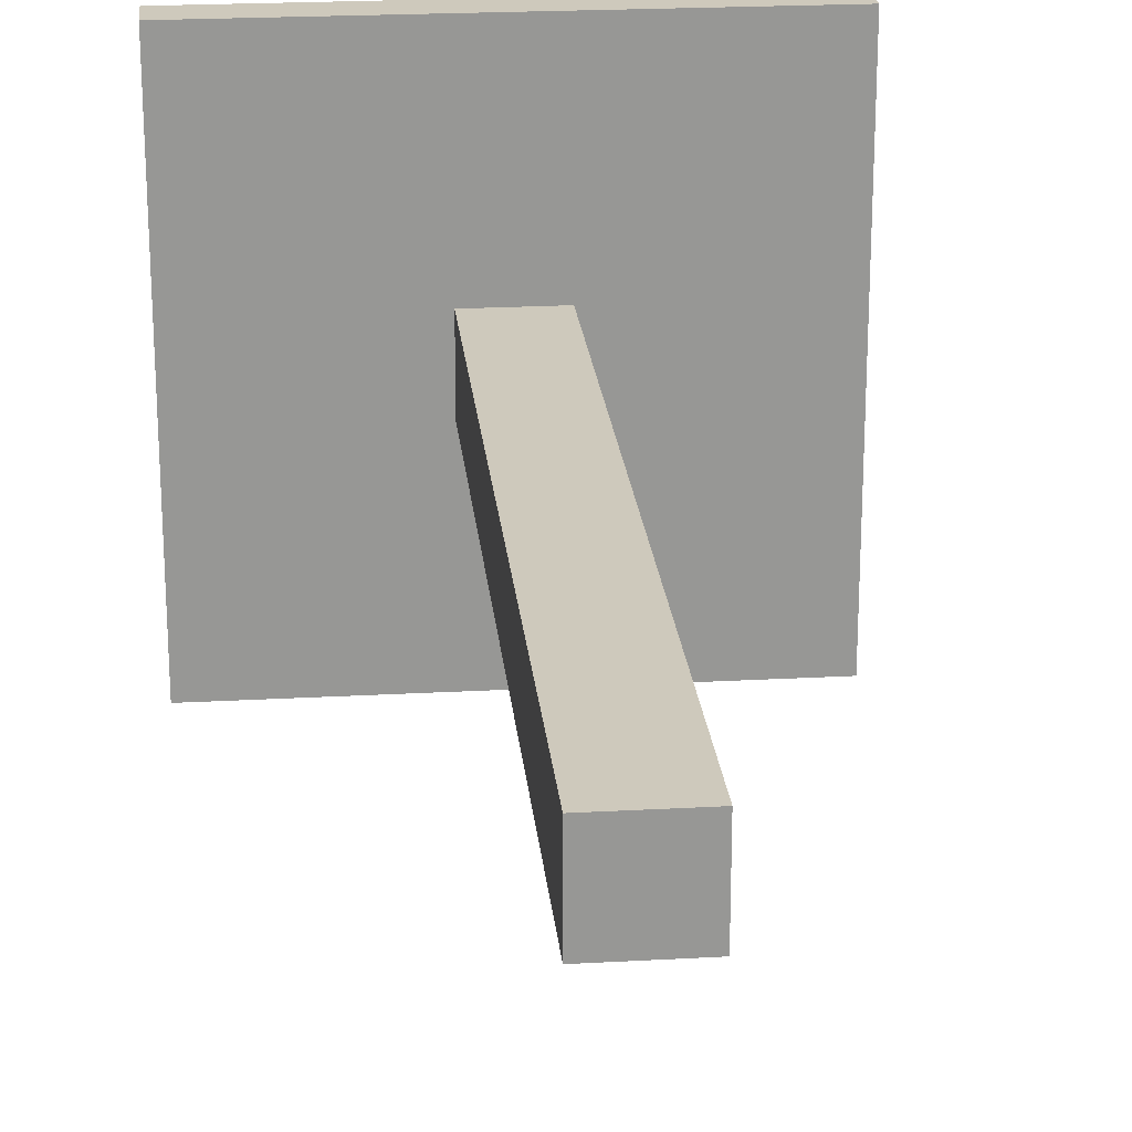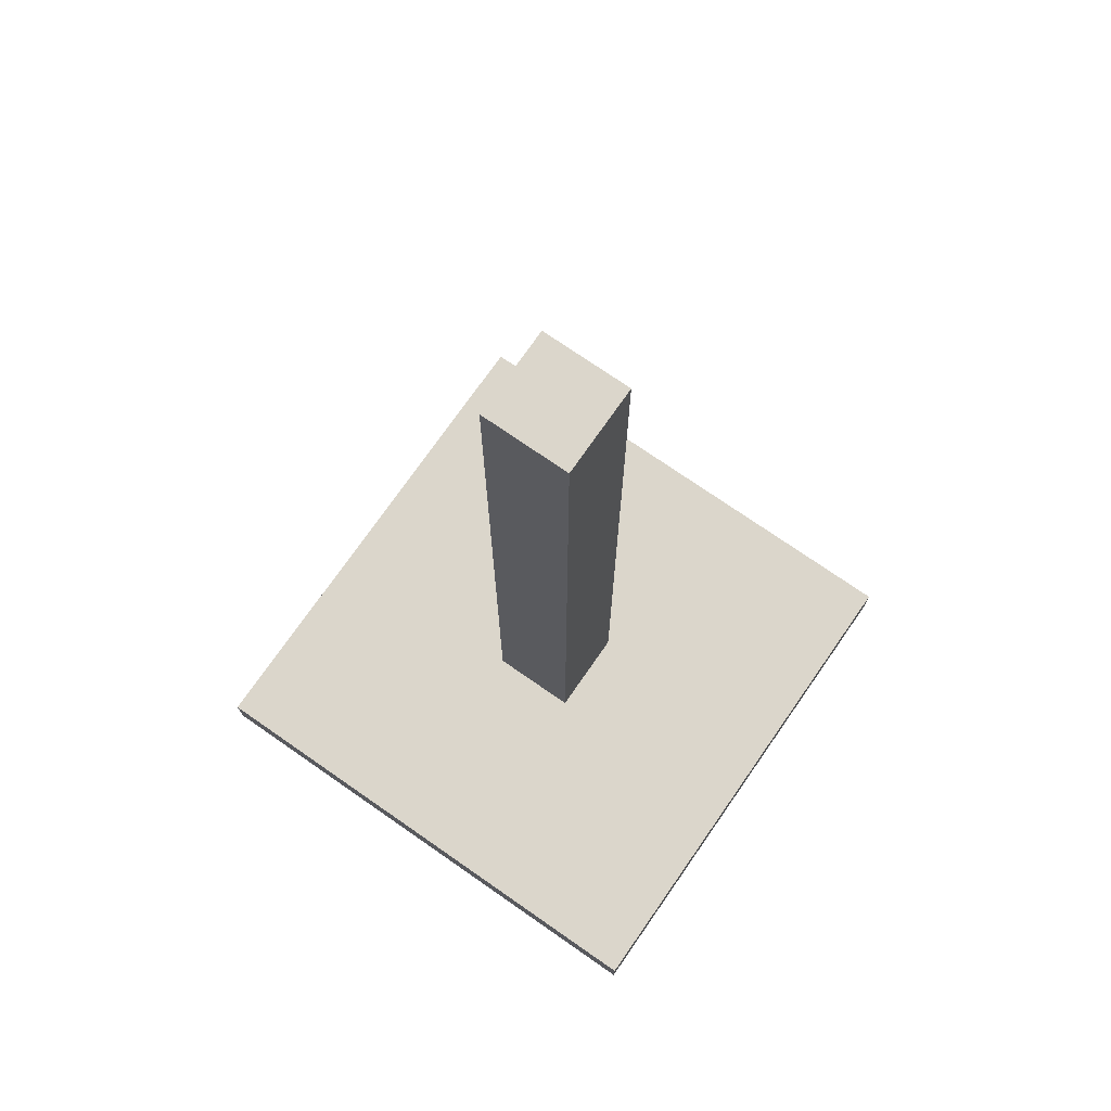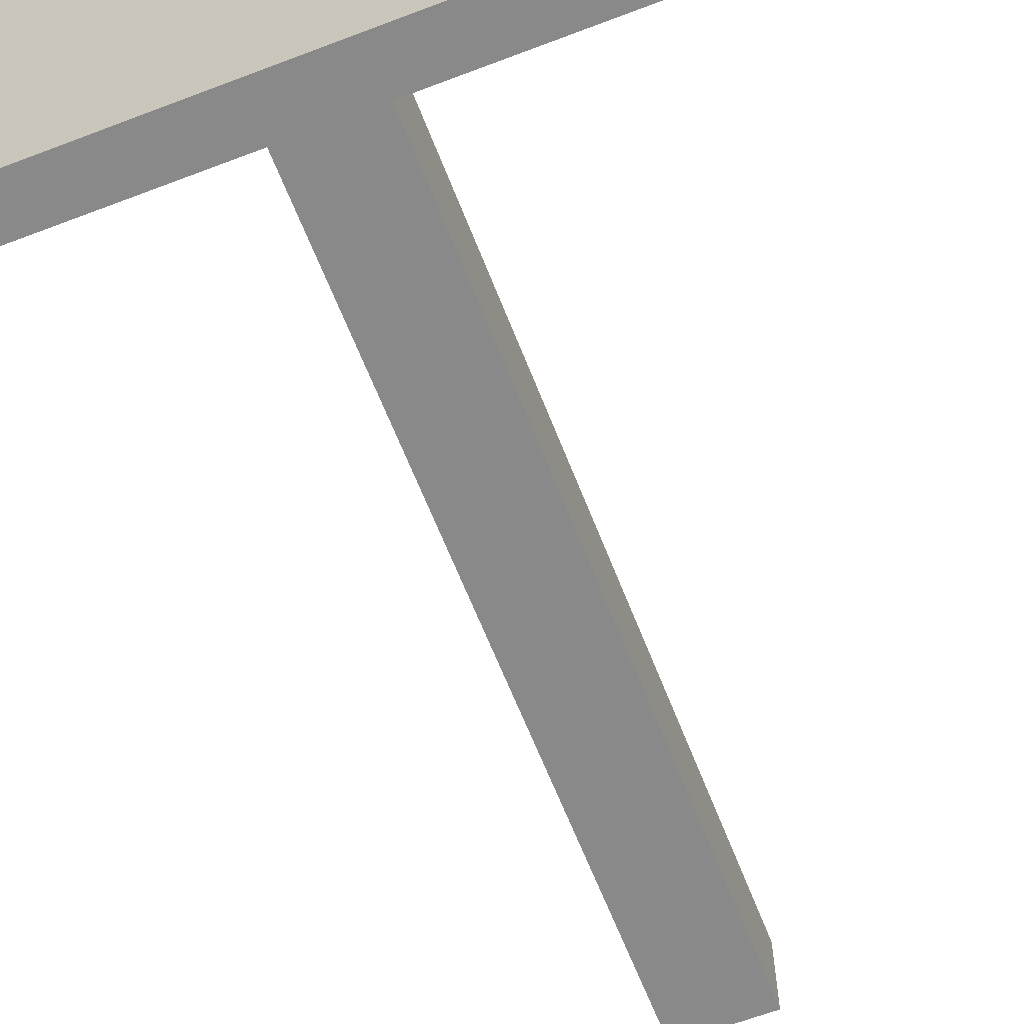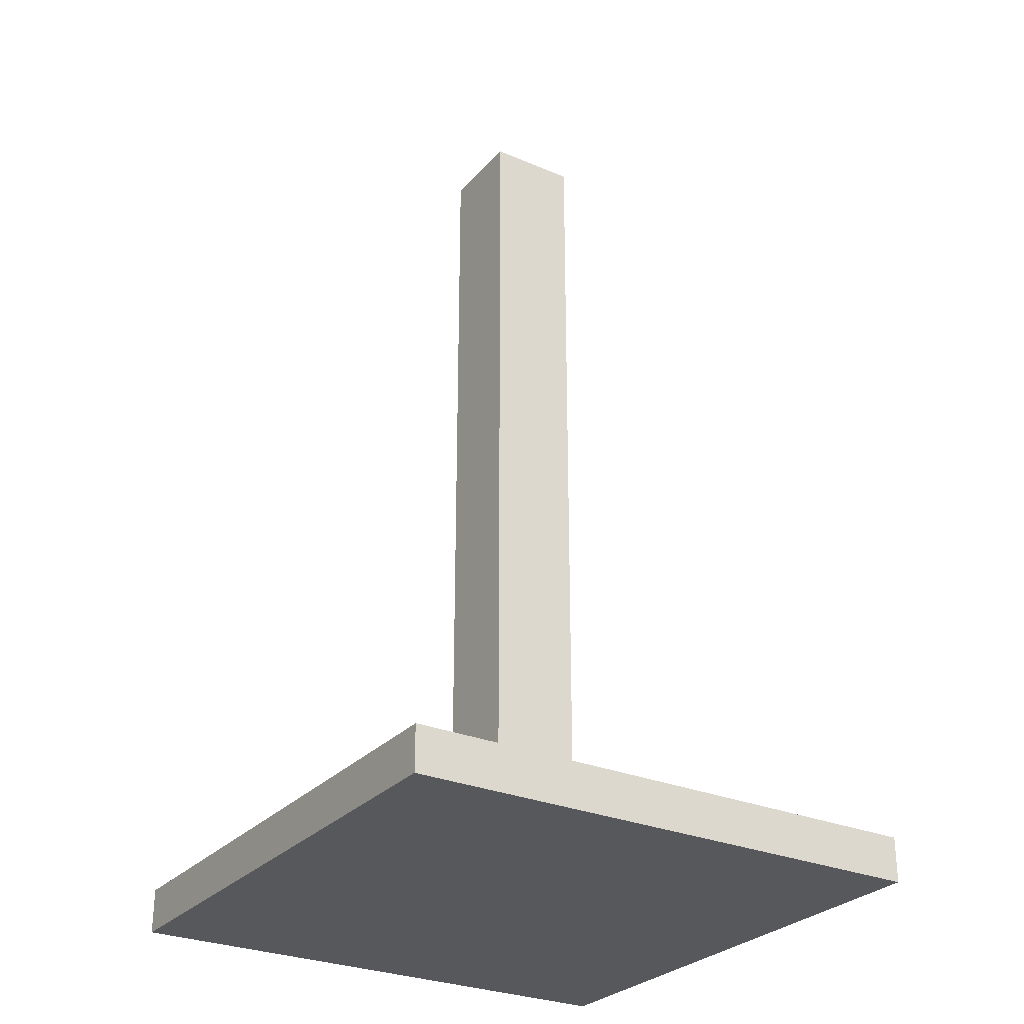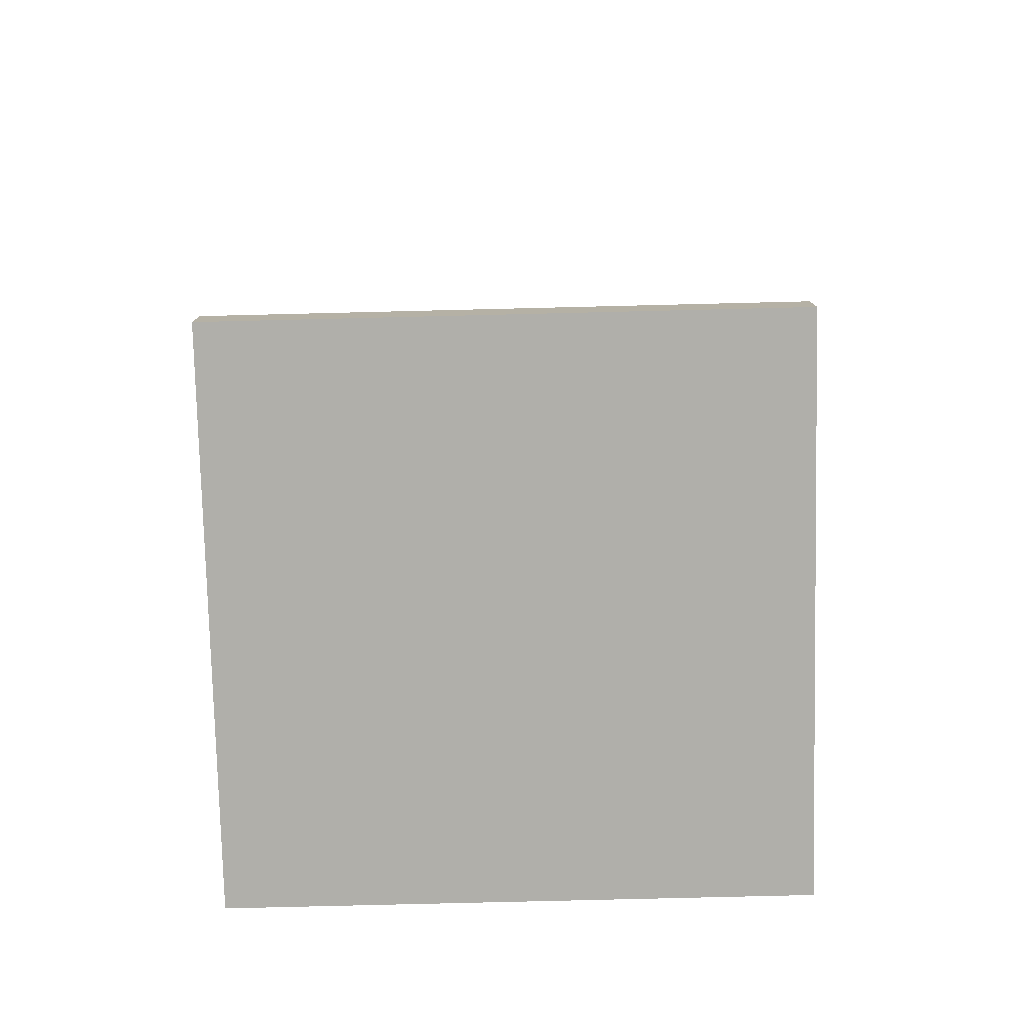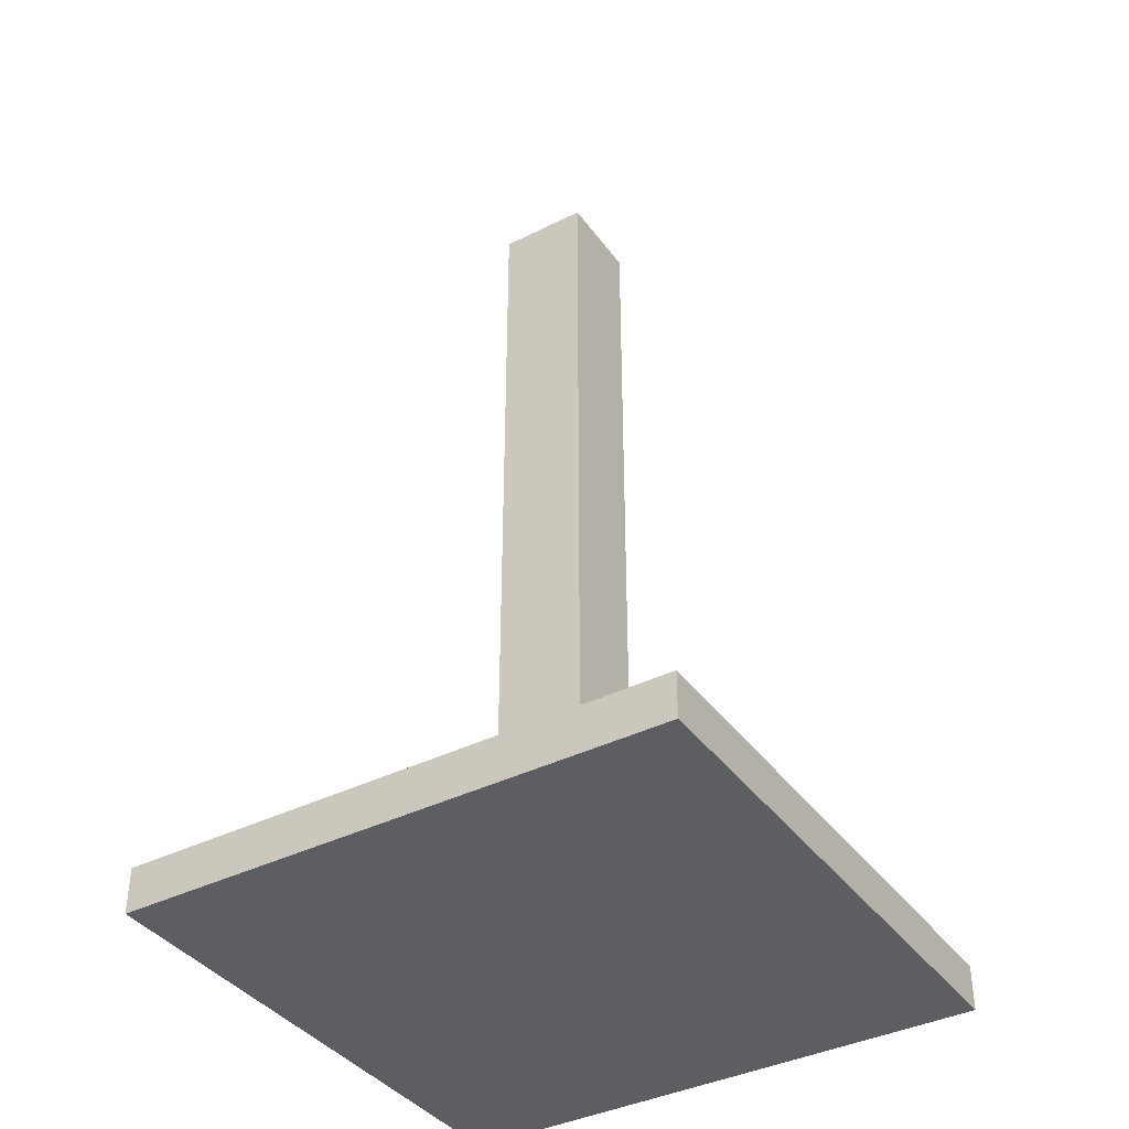
<metadata>
{"format":"obj","ext":"obj","renderer":"f3d","projection":"perspective","resolution":1024,"background":"white","views":[{"elev":22.3,"azim":174.5,"up":"+Z"},{"elev":73.6,"azim":124.8,"up":"+Y"},{"elev":-63.0,"azim":21.2,"up":"+Z"},{"elev":-28.3,"azim":147.4,"up":"+Y"},{"elev":-78.0,"azim":1.4,"up":"+Y"},{"elev":-39.0,"azim":122.1,"up":"+Y"}]}
</metadata>
<code>
g Crystal
v 0.1 2 -0.1
v -0.1 2 -0.1
v -0.1 0.1 -0.1
v 0.1 0.1 -0.1
v 0.6 0.1 -0.6
v -0.6 0.1 -0.6
v -0.6 0 -0.6
v 0.6 0 -0.6
v -0.1 2 0.1
v 0.1 2 0.1
v 0.1 0.1 0.1
v -0.1 0.1 0.1
v -0.6 0.1 0.6
v 0.6 0.1 0.6
v 0.6 0 0.6
v -0.6 0 0.6
v -0.1 2 -0.1
v -0.1 2 0.1
v -0.1 0.1 0.1
v -0.1 0.1 -0.1
v -0.6 0.1 -0.6
v -0.6 0.1 0.6
v -0.6 0 0.6
v -0.6 0 -0.6
v 0.1 2 0.1
v 0.1 2 -0.1
v 0.1 0.1 -0.1
v 0.1 0.1 0.1
v 0.6 0.1 0.6
v 0.6 0.1 -0.6
v 0.6 0 -0.6
v 0.6 0 0.6
v -0.6 0.1 -0.6
v 0.6 0.1 -0.6
v 0.6 0.1 -0.1
v -0.6 0.1 -0.1
v -0.6 0.1 0.1
v 0.6 0.1 0.1
v 0.6 0.1 0.6
v -0.6 0.1 0.6
v -0.6 0.1 -0.1
v -0.1 0.1 -0.1
v -0.1 0.1 0.1
v -0.6 0.1 0.1
v 0.1 0.1 -0.1
v 0.6 0.1 -0.1
v 0.6 0.1 0.1
v 0.1 0.1 0.1
v -0.1 2 -0.1
v 0.1 2 -0.1
v 0.1 2 0.1
v -0.1 2 0.1
v -0.6 0 0.6
v 0.6 0 0.6
v 0.6 0 -0.6
v -0.6 0 -0.6
g Crystal_0
f 3 2 1
f 4 3 1
f 7 6 5
f 8 7 5
f 11 10 9
f 12 11 9
f 15 14 13
f 16 15 13
f 19 18 17
f 20 19 17
f 23 22 21
f 24 23 21
f 27 26 25
f 28 27 25
f 31 30 29
f 32 31 29
f 35 34 33
f 36 35 33
f 39 38 37
f 40 39 37
f 43 42 41
f 44 43 41
f 47 46 45
f 48 47 45
f 51 50 49
f 52 51 49
f 55 54 53
f 56 55 53

</code>
